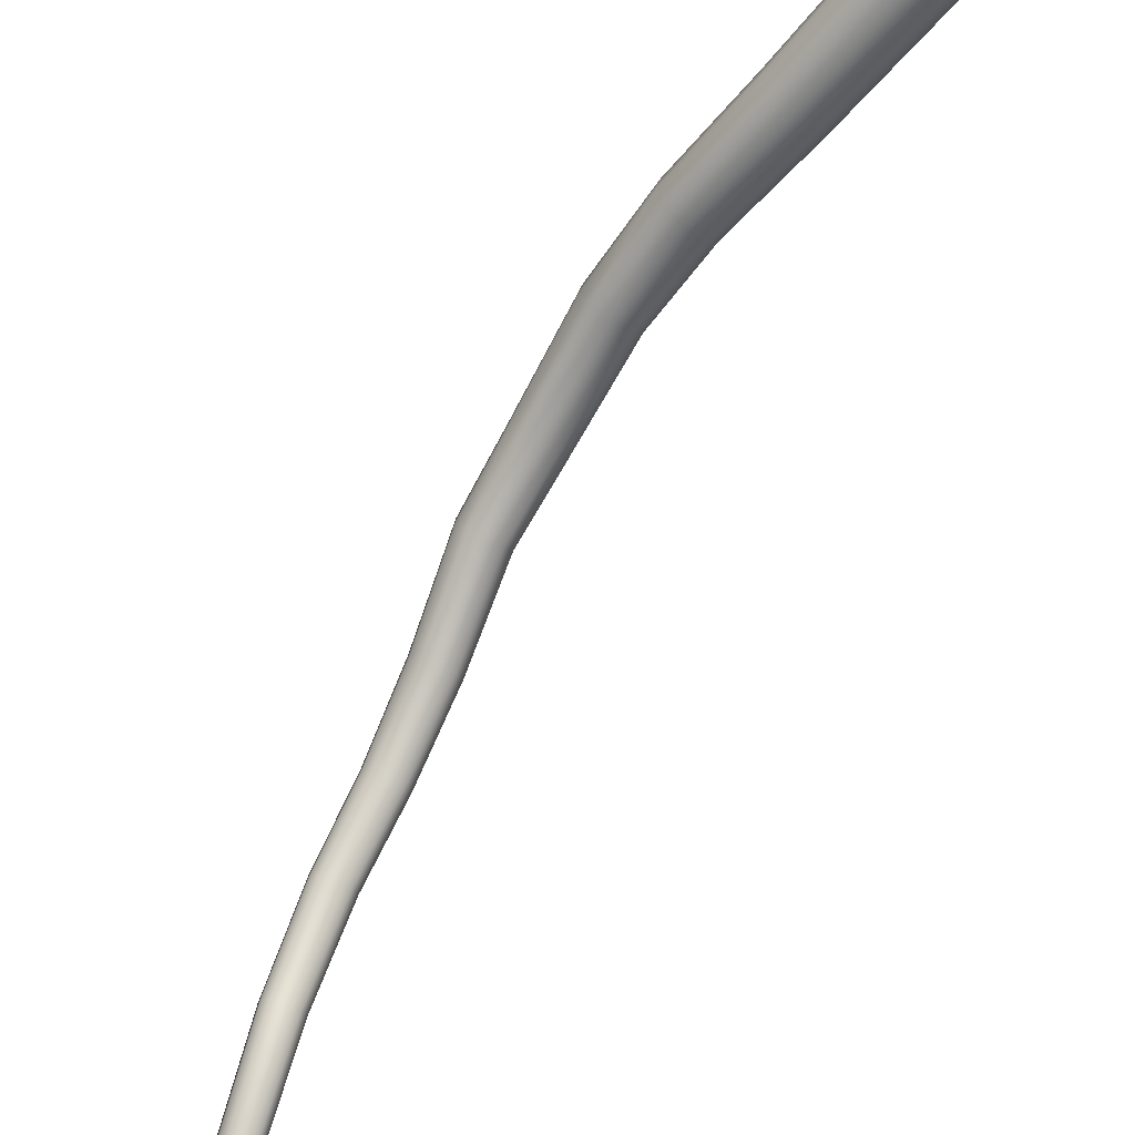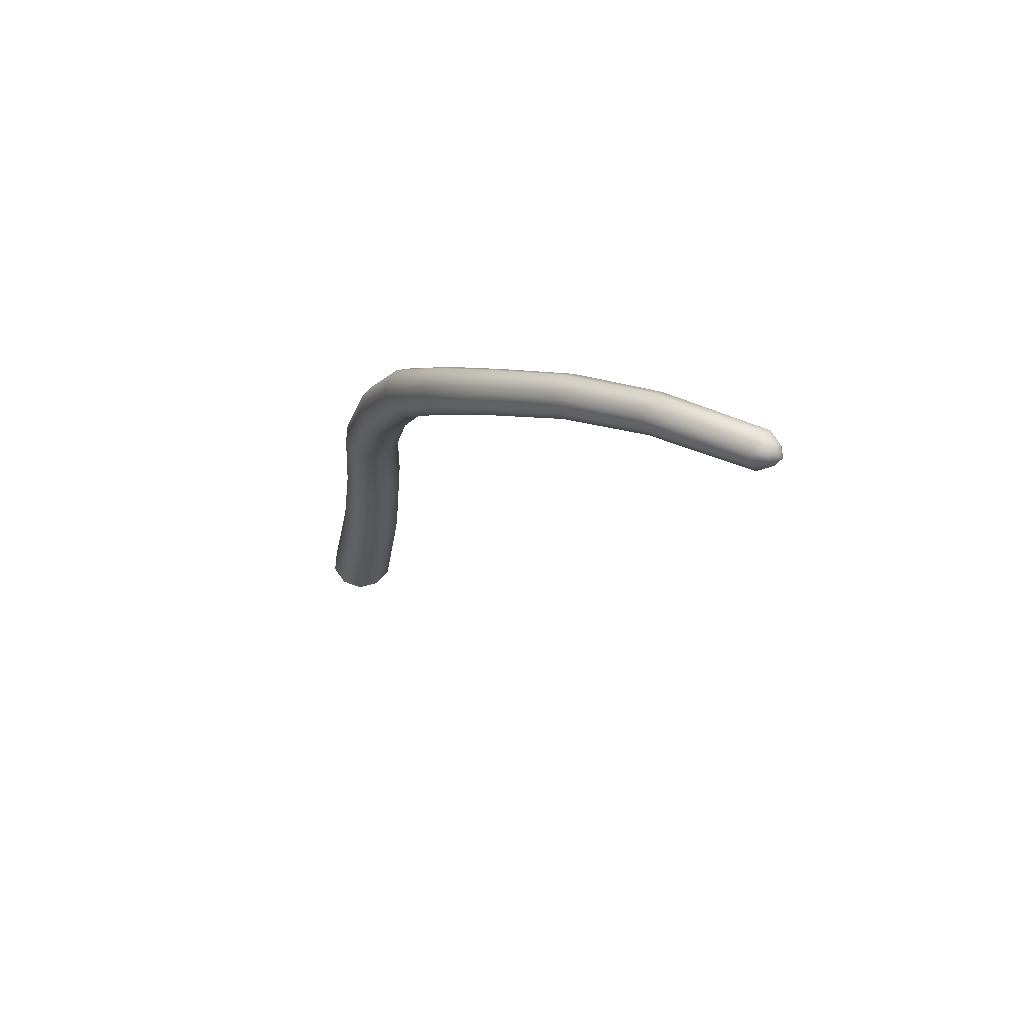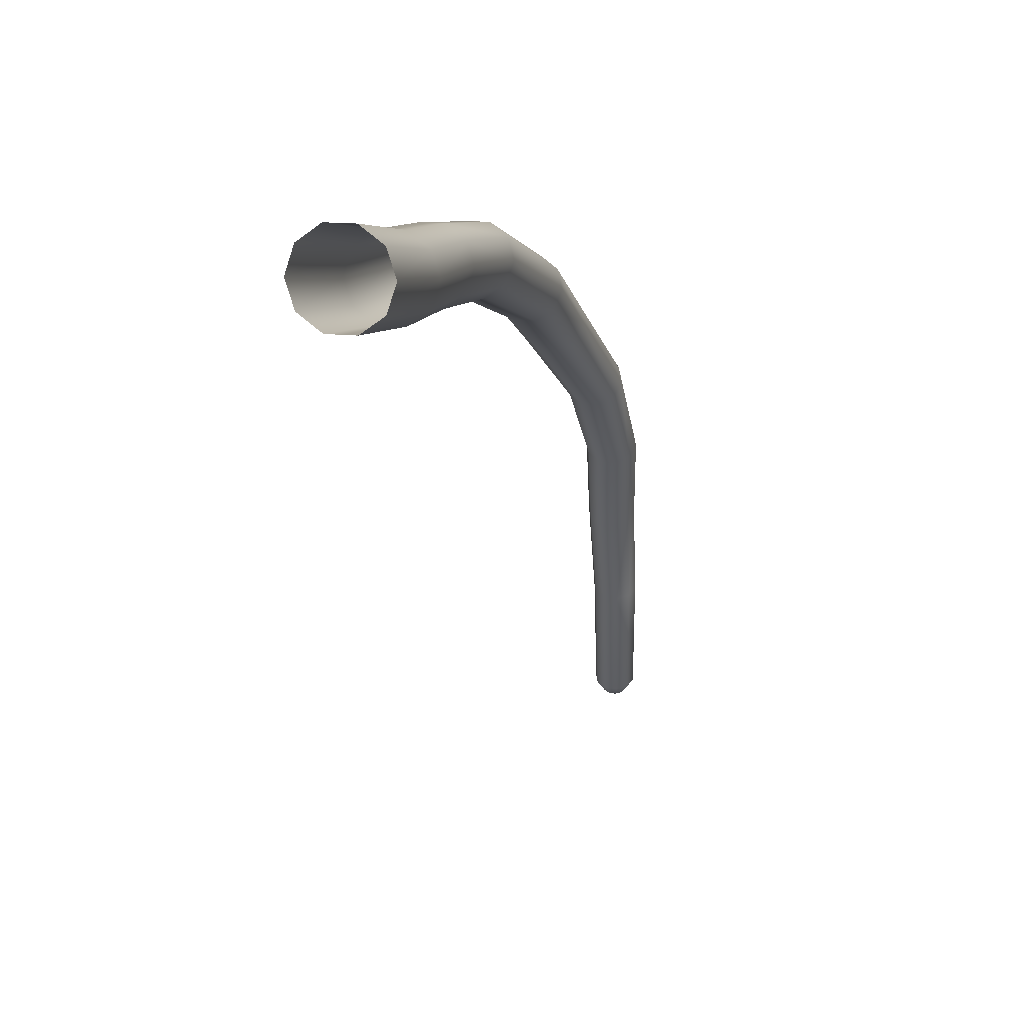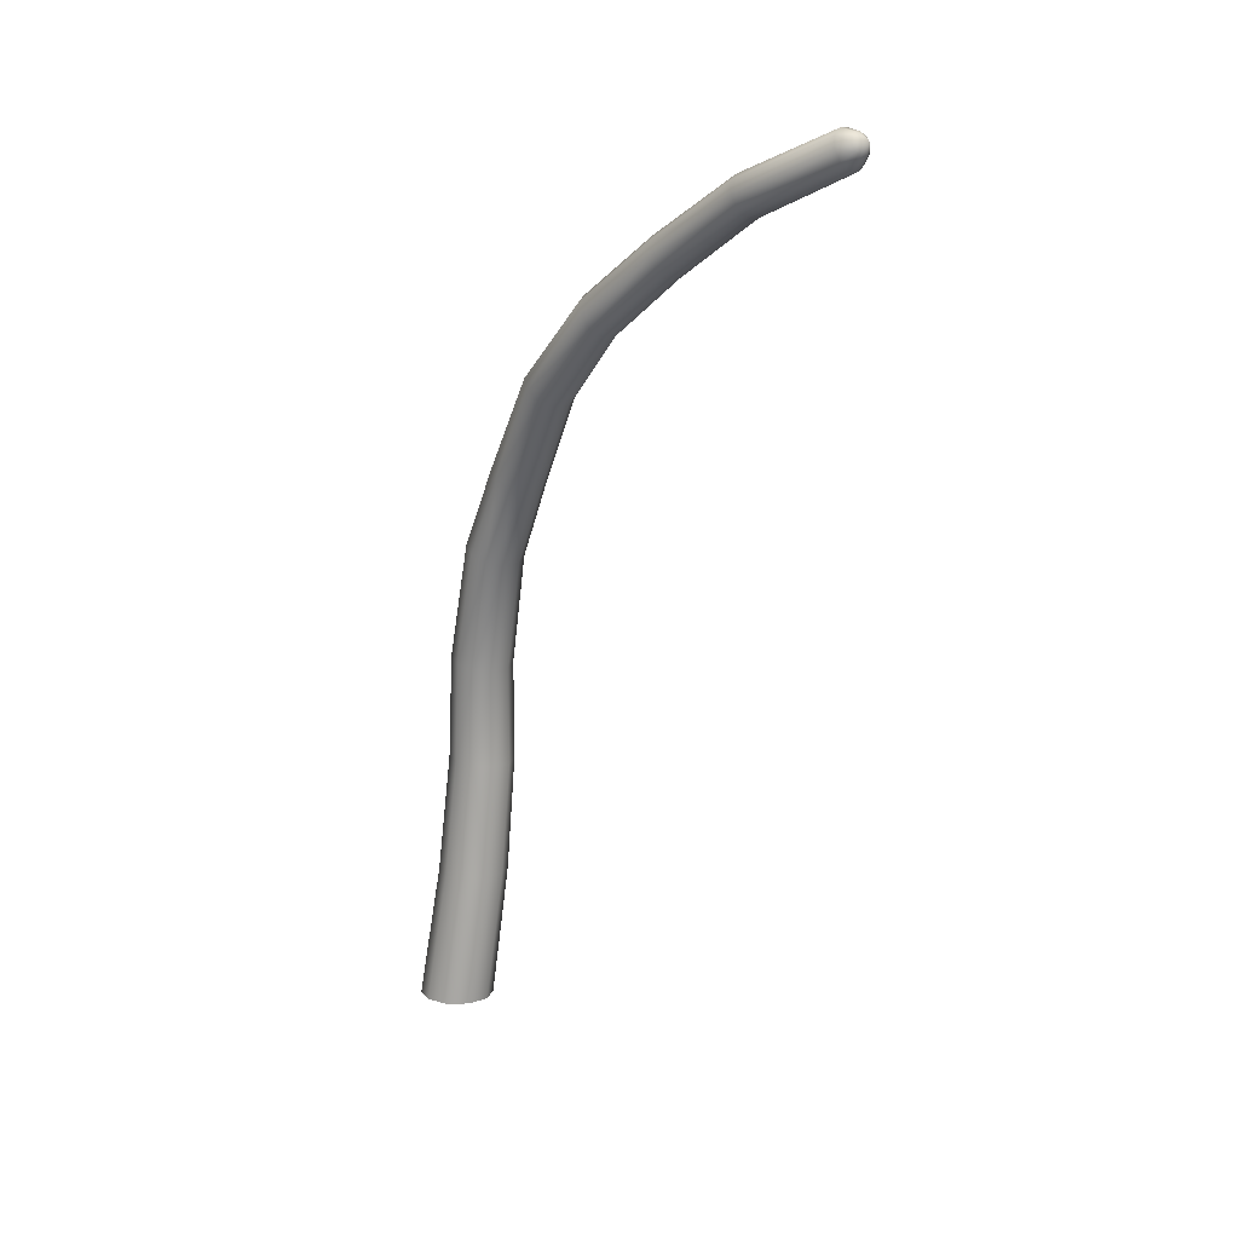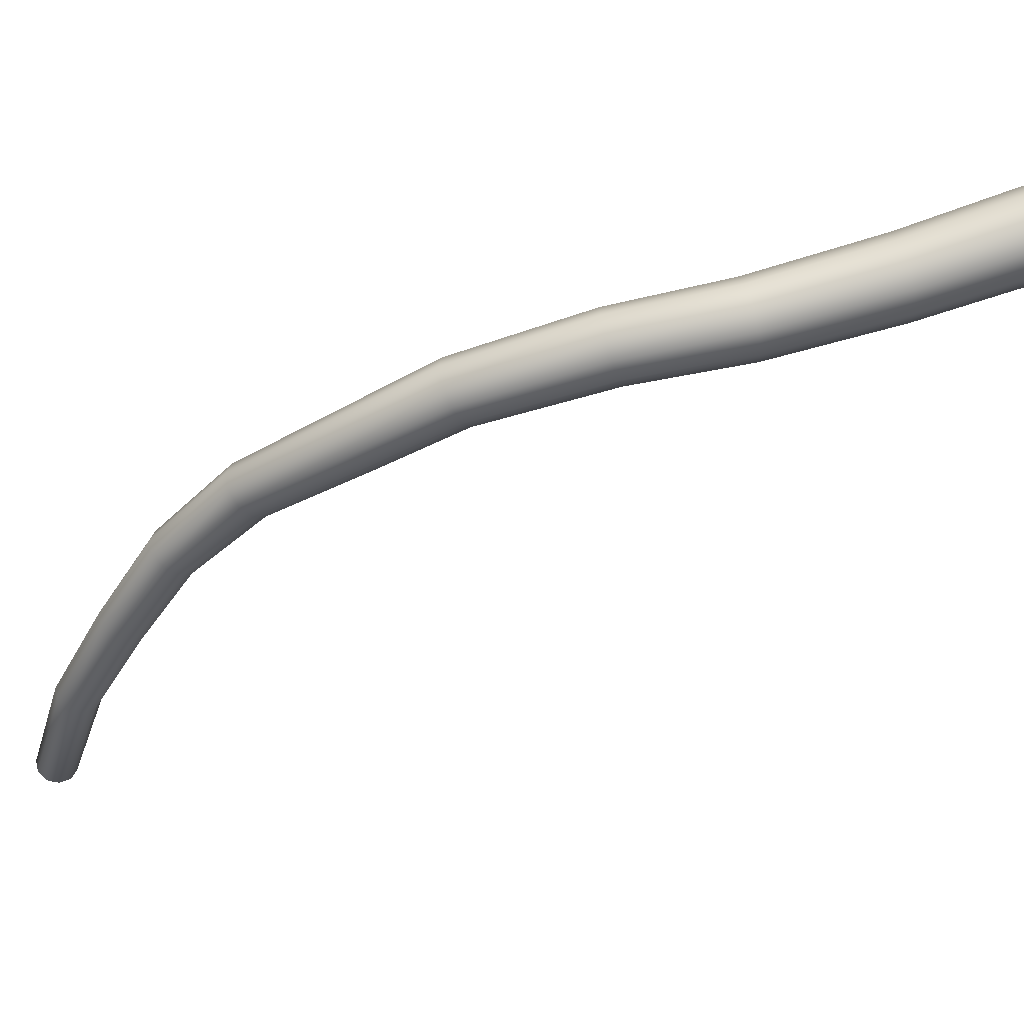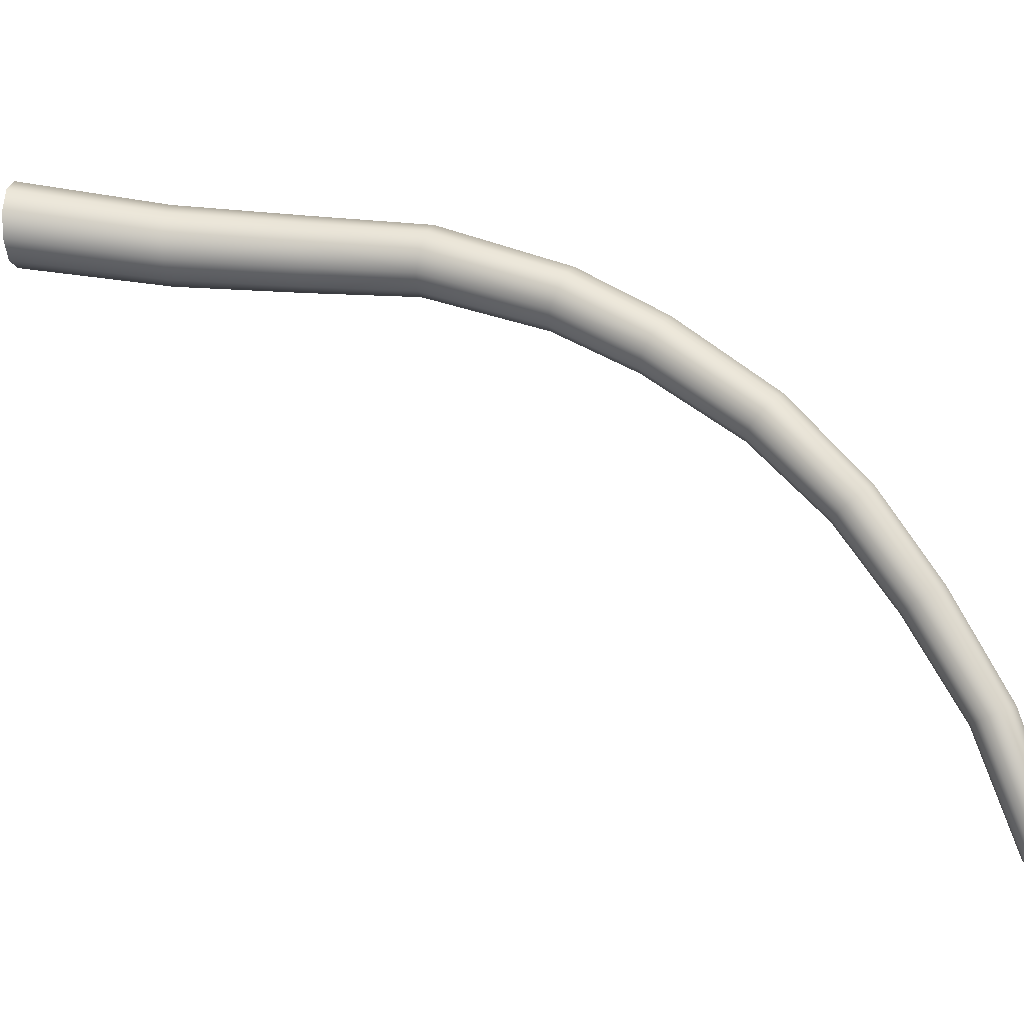
<metadata>
{"format":"obj","ext":"obj","renderer":"f3d","projection":"perspective","resolution":1024,"background":"white","views":[{"elev":-44.8,"azim":-37.3,"up":"+Z"},{"elev":60.0,"azim":128.4,"up":"+Y"},{"elev":15.1,"azim":13.4,"up":"+Z"},{"elev":11.0,"azim":138.8,"up":"+Y"},{"elev":57.4,"azim":-103.2,"up":"+Z"},{"elev":-11.1,"azim":97.1,"up":"+Z"}]}
</metadata>
<code>
v 0.4661 0.006265 12.77
v -0.03389 -0.004557 12.41
v -0.22 3.689 11.86
v 0.2484 3.699 12.2
v -0.6519 -0.004557 12.41
v -0.7988 3.689 11.86
v -1.152 0.006265 12.77
v -1.267 3.699 12.2
v -1.343 0.02378 13.36
v -1.446 3.716 12.76
v -1.152 0.04129 13.95
v -1.267 3.732 13.31
v -0.6519 0.05211 14.31
v -0.7988 3.742 13.65
v -0.03389 0.05211 14.31
v -0.22 3.742 13.65
v 0.4661 0.04129 13.95
v 0.2484 3.732 13.31
v 0.6571 0.02378 13.36
v 0.4273 3.716 12.76
v -1.333 6.842 11.95
v -0.8925 6.813 11.63
v -0.3483 6.813 11.63
v 0.09203 6.842 11.95
v 0.2602 6.889 12.46
v 0.09203 6.937 12.98
v -0.3483 6.966 13.3
v -0.8925 6.966 13.3
v -1.333 6.937 12.98
v -1.501 6.889 12.46
v -1.098 9.593 11.66
v -1.256 9.725 12.13
v -0.7976 12.82 11.01
v -0.6513 12.62 10.6
v -0.6839 9.495 11.38
v -0.2683 12.49 10.36
v -0.1724 9.467 11.38
v 0.2051 12.46 10.37
v 0.2413 9.519 11.68
v 0.5881 12.56 10.63
v 0.3994 9.631 12.16
v 0.7344 12.74 11.05
v 0.2413 9.76 12.63
v 0.5881 12.94 11.45
v -0.1724 9.859 12.91
v 0.2051 13.08 11.69
v -0.6839 9.889 12.9
v -0.2683 13.11 11.68
v -1.098 9.838 12.61
v -0.6513 13.01 11.42
v -0.5069 14.65 9.509
v -0.6448 14.88 9.862
v -0.1025 17.25 8.028
v 0.02469 16.98 7.744
v -0.1458 14.49 9.299
v 0.3578 16.8 7.579
v 0.3004 14.47 9.313
v 0.7695 16.78 7.594
v 0.6614 14.59 9.545
v 1.103 16.93 7.786
v 0.7993 14.81 9.908
v 1.23 17.19 8.081
v 0.6614 15.05 10.26
v 1.103 17.46 8.366
v 0.3004 15.21 10.47
v 0.7695 17.64 8.531
v -0.1458 15.23 10.46
v 0.3578 17.66 8.514
v -0.5069 15.11 10.22
v 0.02469 17.51 8.322
v 0.1348 18.75 5.897
v 0.01702 19.03 6.13
v -0.2042 20.46 4.069
v -0.09319 20.17 3.889
v 0.443 18.59 5.745
v 0.1975 20 3.769
v 0.8241 18.6 5.731
v 0.5569 20.01 3.755
v 1.132 18.78 5.86
v 0.8476 20.2 3.851
v 1.25 19.07 6.083
v 0.9586 20.49 4.02
v 1.132 19.35 6.314
v 0.8476 20.79 4.199
v 0.8241 19.51 6.467
v 0.5569 20.96 4.32
v 0.443 19.5 6.482
v 0.1975 20.95 4.335
v 0.1348 19.32 6.353
v -0.09319 20.76 4.239
v -0.2213 21.55 1.475
v -0.325 21.85 1.598
v -0.4478 22.82 -1.281
v -0.3526 22.54 -1.376
v 0.05014 21.38 1.389
v -0.1033 22.38 -1.444
v 0.3857 21.38 1.375
v 0.2048 22.38 -1.459
v 0.6572 21.57 1.436
v 0.454 22.56 -1.416
v 0.7609 21.87 1.549
v 0.5492 22.84 -1.331
v 0.6572 22.16 1.672
v 0.454 23.12 -1.236
v 0.3857 22.34 1.758
v 0.2048 23.28 -1.168
v 0.05014 22.34 1.773
v -0.1033 23.28 -1.153
v -0.2213 22.15 1.713
v -0.3525 23.1 -1.196
v -0.05607 23.19 -1.518
v -0.2017 23.09 -1.543
v -0.2573 22.92 -1.593
v -0.2017 22.76 -1.648
v -0.05607 22.66 -1.688
v 0.1239 22.66 -1.697
v 0.2695 22.77 -1.672
v 0.3251 22.93 -1.622
v 0.2695 23.09 -1.567
v 0.1239 23.19 -1.527
v 0.02221 22.99 -1.818
f 2 4 1
f 5 3 2
f 5 8 6
f 7 10 8
f 9 12 10
f 11 14 12
f 13 16 14
f 17 16 15
f 19 18 17
f 1 20 19
f 8 22 6
f 6 23 3
f 3 24 4
f 4 25 20
f 20 26 18
f 16 26 27
f 14 27 28
f 12 28 29
f 10 29 30
f 8 30 21
f 31 33 34
f 35 34 36
f 37 36 38
f 39 38 40
f 41 40 42
f 41 44 43
f 43 46 45
f 45 48 47
f 47 50 49
f 49 33 32
f 51 53 54
f 55 54 56
f 57 56 58
f 59 58 60
f 61 60 62
f 61 64 63
f 63 66 65
f 65 68 67
f 67 70 69
f 69 53 52
f 72 74 71
f 71 76 75
f 75 78 77
f 77 80 79
f 79 82 81
f 83 82 84
f 85 84 86
f 87 86 88
f 89 88 90
f 72 90 73
f 91 93 94
f 95 94 96
f 95 98 97
f 97 100 99
f 99 102 101
f 101 104 103
f 103 106 105
f 107 106 108
f 109 108 110
f 92 110 93
f 108 112 110
f 110 113 93
f 93 114 94
f 96 114 115
f 96 116 98
f 100 116 117
f 102 117 118
f 104 118 119
f 104 120 106
f 106 111 108
f 112 111 121
f 113 112 121
f 114 113 121
f 115 114 121
f 116 115 121
f 117 116 121
f 118 117 121
f 119 118 121
f 120 119 121
f 111 120 121
f 27 47 28
f 28 49 29
f 29 32 30
f 30 31 21
f 21 35 22
f 23 35 37
f 24 37 39
f 25 39 41
f 26 41 43
f 27 43 45
f 48 65 67
f 50 67 69
f 33 69 52
f 33 51 34
f 34 55 36
f 36 57 38
f 38 59 40
f 40 61 42
f 44 61 63
f 46 63 65
f 66 87 68
f 68 89 70
f 70 72 53
f 54 72 71
f 56 71 75
f 58 75 77
f 60 77 79
f 62 79 81
f 62 83 64
f 64 85 66
f 88 105 107
f 88 109 90
f 90 92 73
f 73 91 74
f 74 95 76
f 76 97 78
f 80 97 99
f 82 99 101
f 84 101 103
f 86 103 105
f 2 3 4
f 5 6 3
f 5 7 8
f 7 9 10
f 9 11 12
f 11 13 14
f 13 15 16
f 17 18 16
f 19 20 18
f 1 4 20
f 8 21 22
f 6 22 23
f 3 23 24
f 4 24 25
f 20 25 26
f 16 18 26
f 14 16 27
f 12 14 28
f 10 12 29
f 8 10 30
f 31 32 33
f 35 31 34
f 37 35 36
f 39 37 38
f 41 39 40
f 41 42 44
f 43 44 46
f 45 46 48
f 47 48 50
f 49 50 33
f 51 52 53
f 55 51 54
f 57 55 56
f 59 57 58
f 61 59 60
f 61 62 64
f 63 64 66
f 65 66 68
f 67 68 70
f 69 70 53
f 72 73 74
f 71 74 76
f 75 76 78
f 77 78 80
f 79 80 82
f 83 81 82
f 85 83 84
f 87 85 86
f 89 87 88
f 72 89 90
f 91 92 93
f 95 91 94
f 95 96 98
f 97 98 100
f 99 100 102
f 101 102 104
f 103 104 106
f 107 105 106
f 109 107 108
f 92 109 110
f 108 111 112
f 110 112 113
f 93 113 114
f 96 94 114
f 96 115 116
f 100 98 116
f 102 100 117
f 104 102 118
f 104 119 120
f 106 120 111
f 27 45 47
f 28 47 49
f 29 49 32
f 30 32 31
f 21 31 35
f 23 22 35
f 24 23 37
f 25 24 39
f 26 25 41
f 27 26 43
f 48 46 65
f 50 48 67
f 33 50 69
f 33 52 51
f 34 51 55
f 36 55 57
f 38 57 59
f 40 59 61
f 44 42 61
f 46 44 63
f 66 85 87
f 68 87 89
f 70 89 72
f 54 53 72
f 56 54 71
f 58 56 75
f 60 58 77
f 62 60 79
f 62 81 83
f 64 83 85
f 88 86 105
f 88 107 109
f 90 109 92
f 73 92 91
f 74 91 95
f 76 95 97
f 80 78 97
f 82 80 99
f 84 82 101
f 86 84 103

</code>
